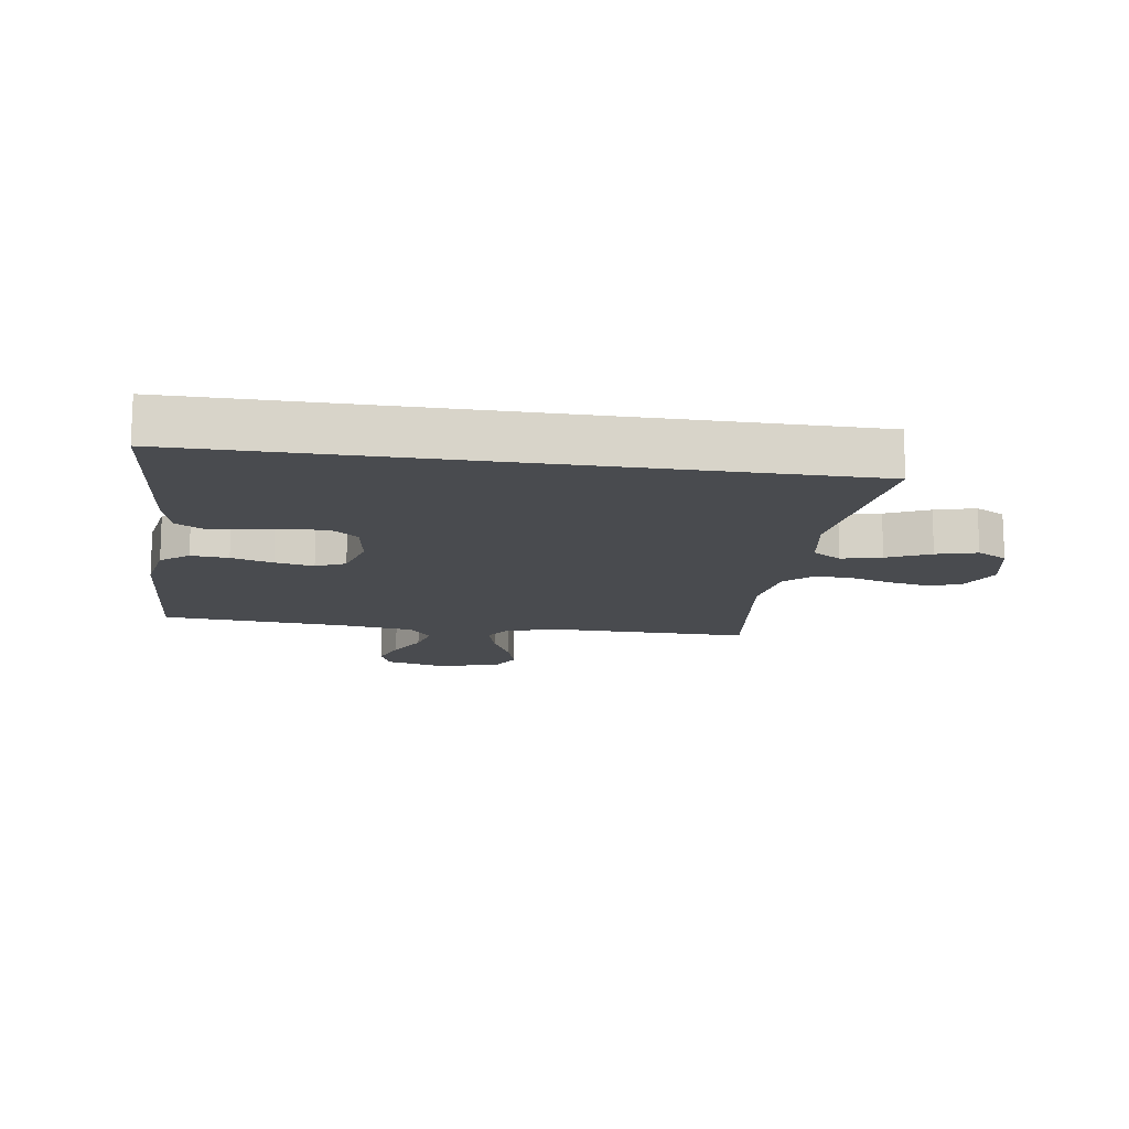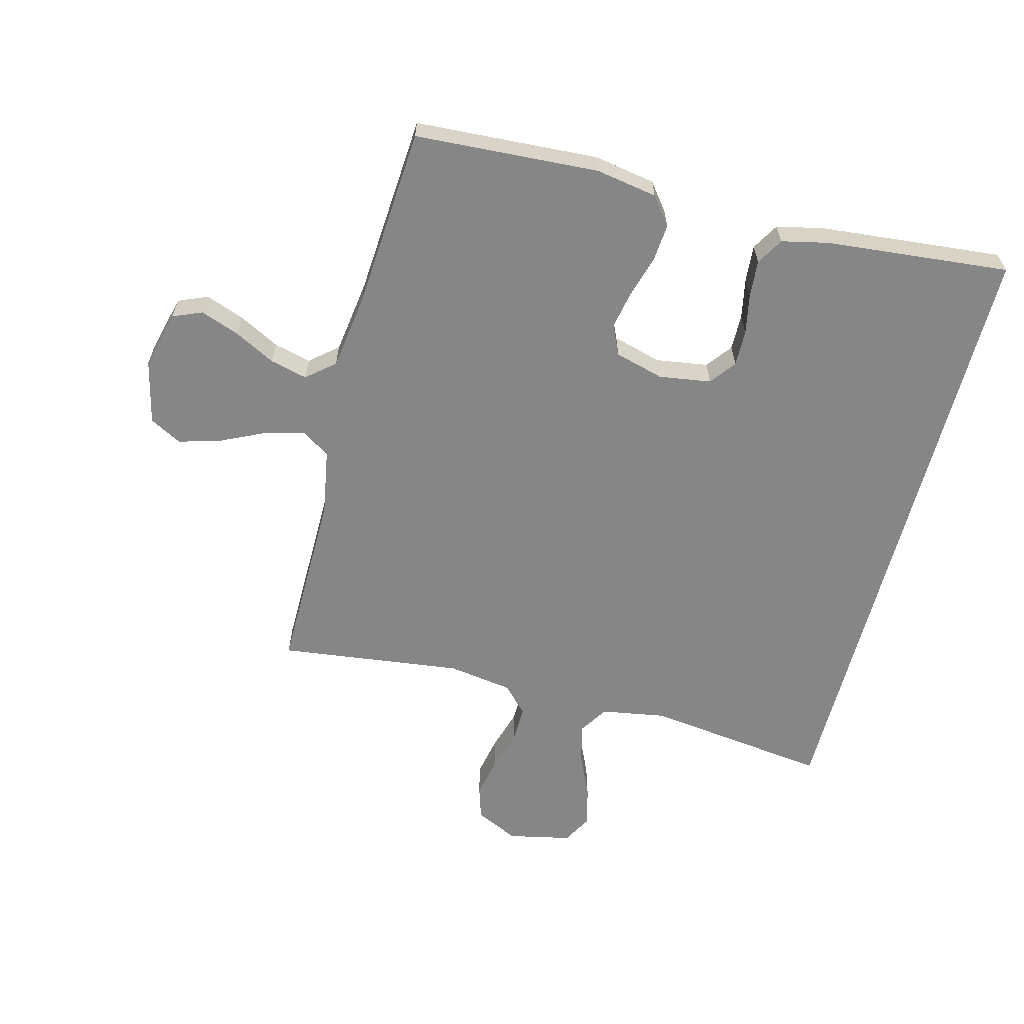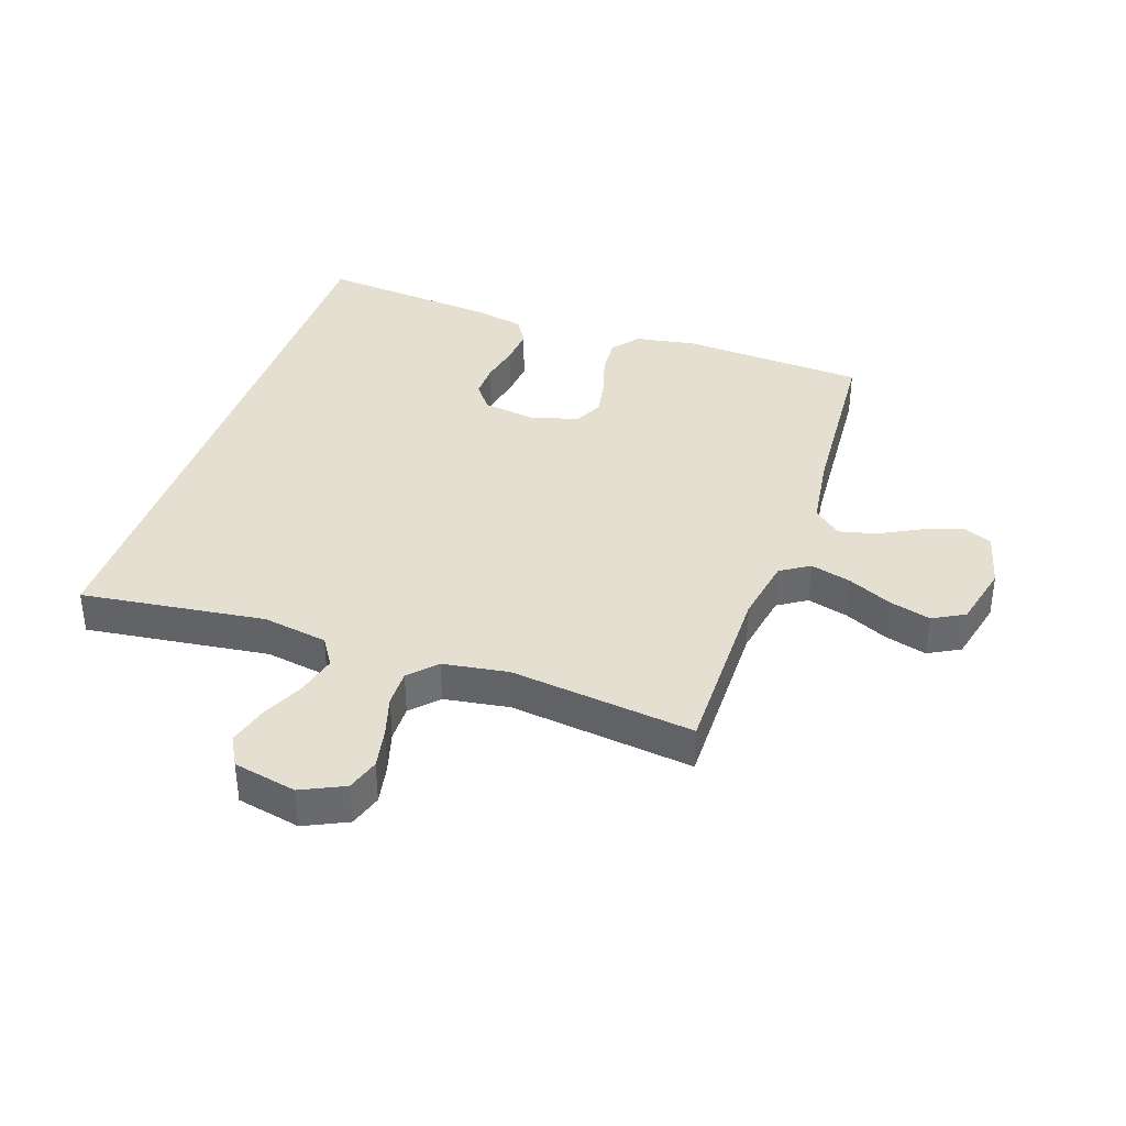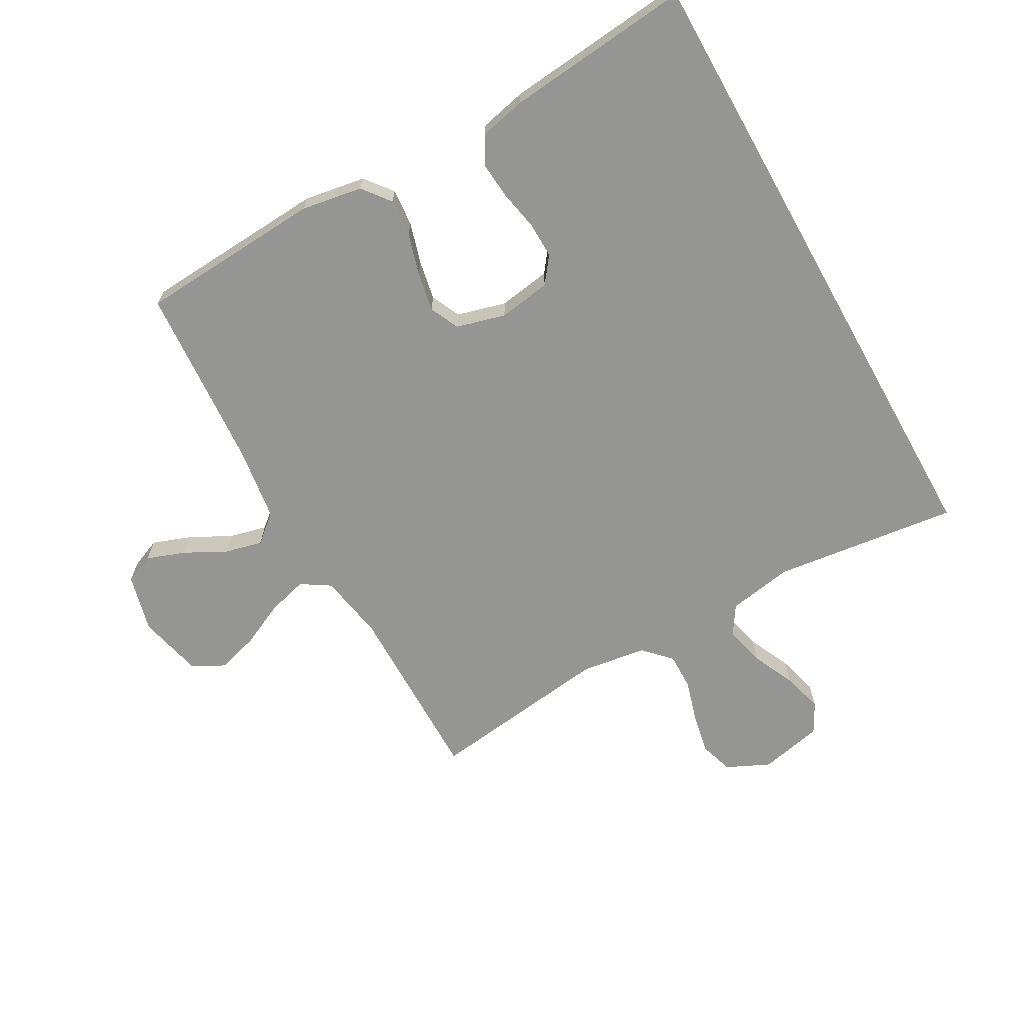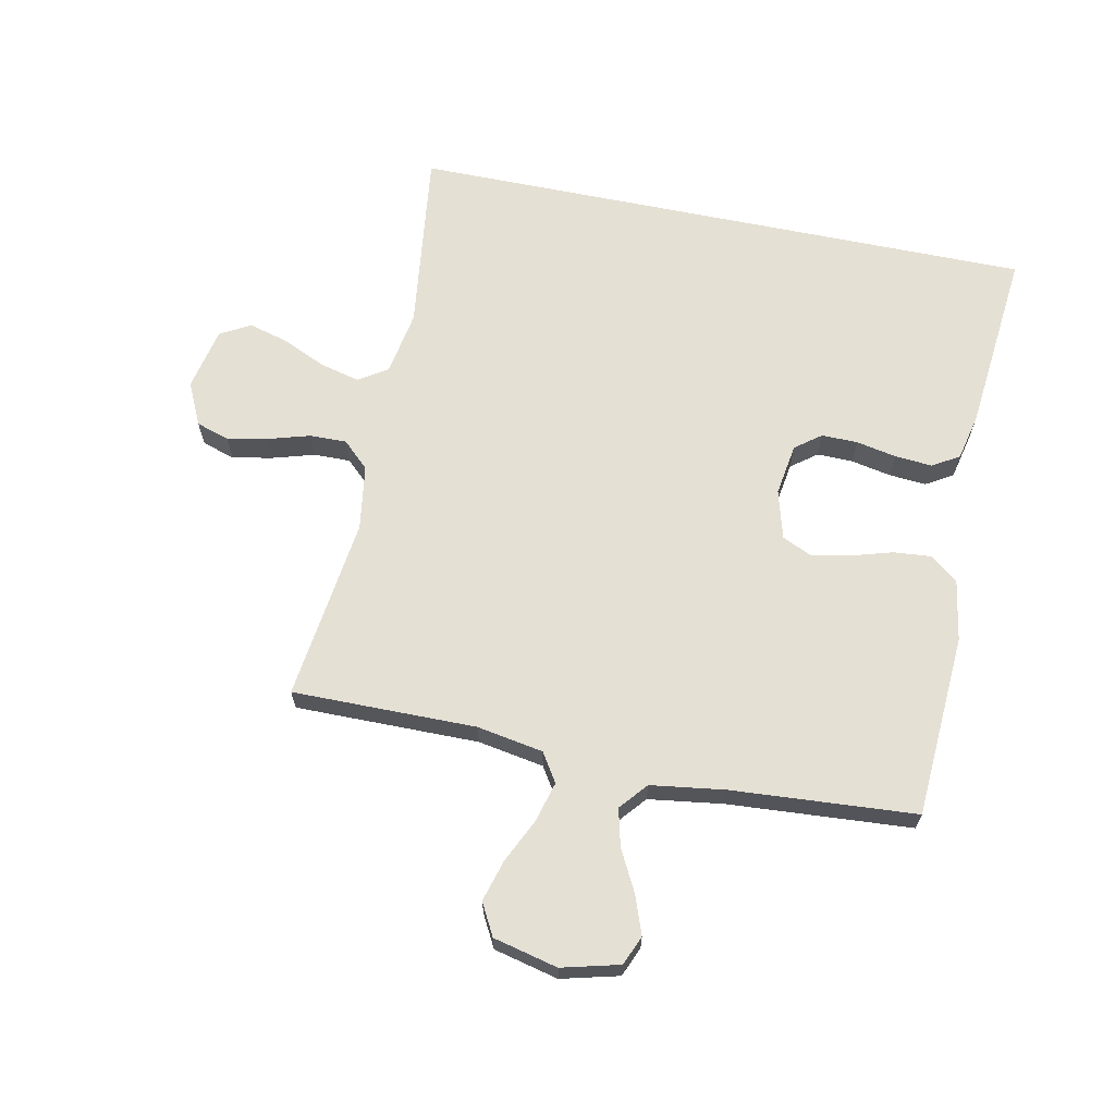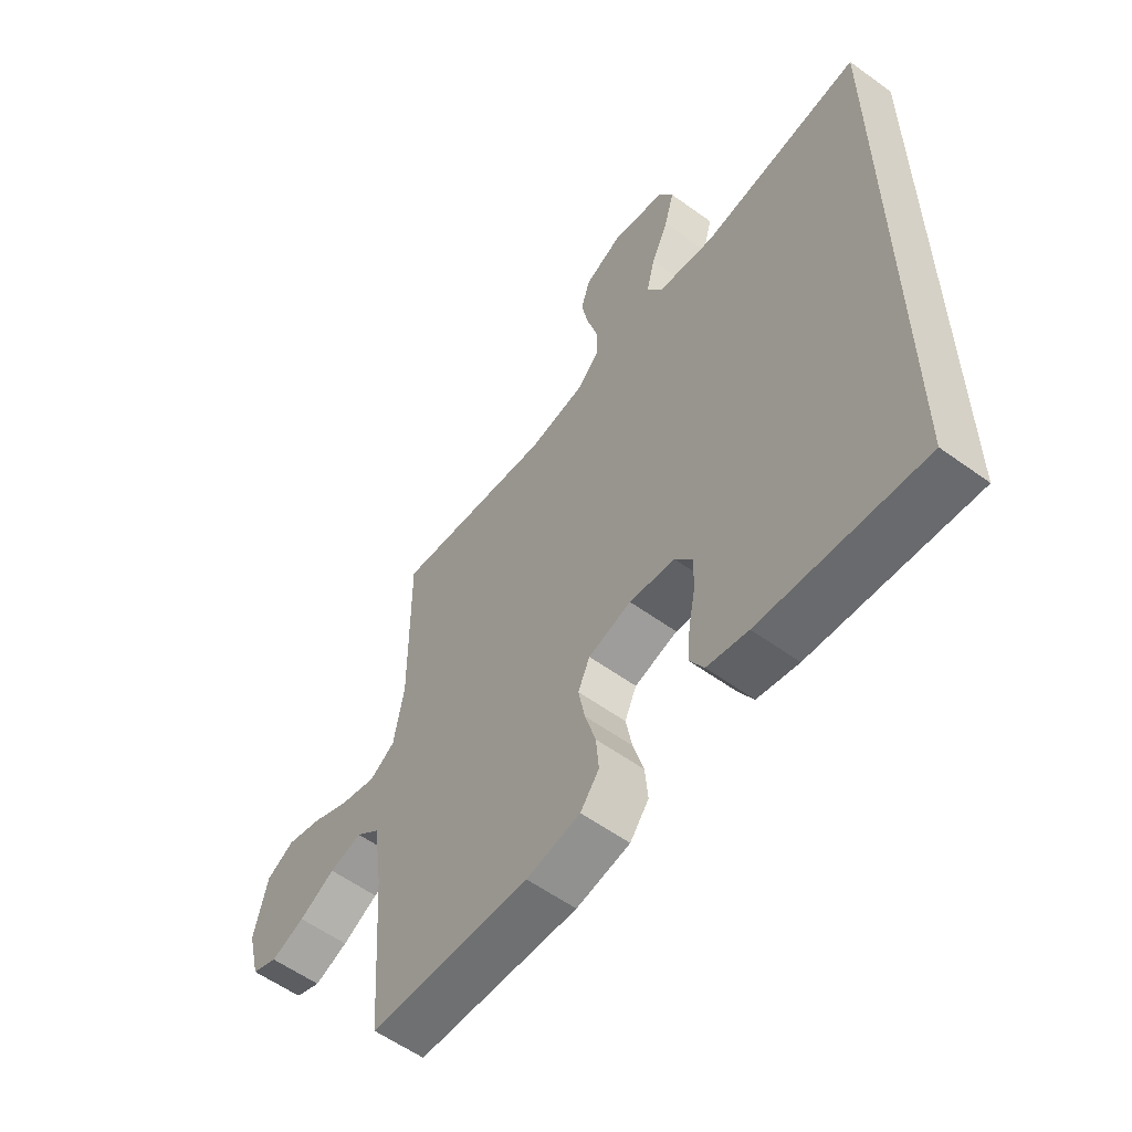
<metadata>
{"format":"obj","ext":"obj","renderer":"f3d","projection":"perspective","resolution":1024,"background":"white","views":[{"elev":-14.1,"azim":-98.5,"up":"+Y"},{"elev":-62.1,"azim":165.4,"up":"+Y"},{"elev":37.4,"azim":18.8,"up":"+Y"},{"elev":-67.4,"azim":-150.6,"up":"+Y"},{"elev":65.8,"azim":101.6,"up":"+Y"},{"elev":-57.8,"azim":-126.9,"up":"+Z"}]}
</metadata>
<code>
v 0.5 0.07 -0.5
v 0.2 0.07 -0.518
v 0.1 0.07 -0.501
v 0.065 0.07 -0.456
v 0.07 0.07 -0.395
v 0.09 0.07 -0.327
v 0.102 0.07 -0.264
v 0.08 0.07 -0.216
v 0 0.07 -0.194
v -0.085 0.07 -0.207
v -0.117 0.07 -0.249
v -0.116 0.07 -0.308
v -0.103 0.07 -0.373
v -0.098 0.07 -0.434
v -0.124 0.07 -0.478
v -0.2 0.07 -0.495
v -0.5 0.07 -0.524
v -0.5 0.07 0.503
v -0.2 0.07 0.465
v -0.094 0.07 0.483
v -0.064 0.07 0.53
v -0.08 0.07 0.595
v -0.112 0.07 0.665
v -0.13 0.07 0.731
v -0.103 0.07 0.78
v 0 0.07 0.802
v 0.07 0.07 0.769
v 0.087 0.07 0.715
v 0.074 0.07 0.649
v 0.054 0.07 0.581
v 0.053 0.07 0.521
v 0.094 0.07 0.478
v 0.2 0.07 0.462
v 0.5 0.07 0.5
v 0.498 0.07 0.2
v 0.517 0.07 0.092
v 0.564 0.07 0.062
v 0.63 0.07 0.08
v 0.702 0.07 0.114
v 0.769 0.07 0.133
v 0.821 0.07 0.105
v 0.846 0.07 0
v 0.822 0.07 -0.094
v 0.774 0.07 -0.114
v 0.711 0.07 -0.091
v 0.644 0.07 -0.056
v 0.583 0.07 -0.041
v 0.538 0.07 -0.079
v 0.521 0.07 -0.2
v 0.5 0 -0.5
v 0.2 0 -0.518
v 0.1 0 -0.501
v 0.065 0 -0.456
v 0.07 0 -0.395
v 0.09 0 -0.327
v 0.102 0 -0.264
v 0.08 0 -0.216
v 0 0 -0.194
v -0.085 0 -0.207
v -0.117 0 -0.249
v -0.116 0 -0.308
v -0.103 0 -0.373
v -0.098 0 -0.434
v -0.124 0 -0.478
v -0.2 0 -0.495
v -0.5 0 -0.524
v -0.5 0 0.503
v -0.2 0 0.465
v -0.094 0 0.483
v -0.064 0 0.53
v -0.08 0 0.595
v -0.112 0 0.665
v -0.13 0 0.731
v -0.103 0 0.78
v 0 0 0.802
v 0.07 0 0.769
v 0.087 0 0.715
v 0.074 0 0.649
v 0.054 0 0.581
v 0.053 0 0.521
v 0.094 0 0.478
v 0.2 0 0.462
v 0.5 0 0.5
v 0.498 0 0.2
v 0.517 0 0.092
v 0.564 0 0.062
v 0.63 0 0.08
v 0.702 0 0.114
v 0.769 0 0.133
v 0.821 0 0.105
v 0.846 0 0
v 0.822 0 -0.094
v 0.774 0 -0.114
v 0.711 0 -0.091
v 0.644 0 -0.056
v 0.583 0 -0.041
v 0.538 0 -0.079
v 0.521 0 -0.2
f 43 44 45 46
f 43 46 47
f 42 43 47
f 41 42 47
f 38 39 40 41
f 37 38 41 47
f 36 37 47 48
f 33 34 35
f 32 33 35 36
f 27 28 29 30
f 25 26 27 30
f 25 30 31
f 22 23 24 25
f 21 22 25 31
f 20 21 31 32
f 16 17 18 19
f 12 13 14 15
f 11 12 15 16
f 3 4 5 6
f 3 6 7
f 49 1 2 3
f 49 3 7
f 48 49 7 8
f 36 48 8 9
f 32 36 9 10
f 20 32 10 11
f 11 16 19 20
f 95 94 93 92
f 96 95 92
f 96 92 91
f 96 91 90
f 90 89 88 87
f 96 90 87 86
f 97 96 86 85
f 84 83 82
f 85 84 82 81
f 79 78 77 76
f 79 76 75 74
f 80 79 74
f 74 73 72 71
f 80 74 71 70
f 81 80 70 69
f 68 67 66 65
f 64 63 62 61
f 65 64 61 60
f 55 54 53 52
f 56 55 52
f 52 51 50 98
f 56 52 98
f 57 56 98 97
f 58 57 97 85
f 59 58 85 81
f 60 59 81 69
f 69 68 65 60
f 1 50 51 2
f 2 51 52 3
f 3 52 53 4
f 4 53 54 5
f 5 54 55 6
f 6 55 56 7
f 7 56 57 8
f 8 57 58 9
f 9 58 59 10
f 10 59 60 11
f 11 60 61 12
f 12 61 62 13
f 13 62 63 14
f 14 63 64 15
f 15 64 65 16
f 16 65 66 17
f 17 66 67 18
f 18 67 68 19
f 19 68 69 20
f 20 69 70 21
f 21 70 71 22
f 22 71 72 23
f 23 72 73 24
f 24 73 74 25
f 25 74 75 26
f 26 75 76 27
f 27 76 77 28
f 28 77 78 29
f 29 78 79 30
f 30 79 80 31
f 31 80 81 32
f 32 81 82 33
f 33 82 83 34
f 34 83 84 35
f 35 84 85 36
f 36 85 86 37
f 37 86 87 38
f 38 87 88 39
f 39 88 89 40
f 40 89 90 41
f 41 90 91 42
f 42 91 92 43
f 43 92 93 44
f 44 93 94 45
f 45 94 95 46
f 46 95 96 47
f 47 96 97 48
f 48 97 98 49
f 49 98 50 1

</code>
